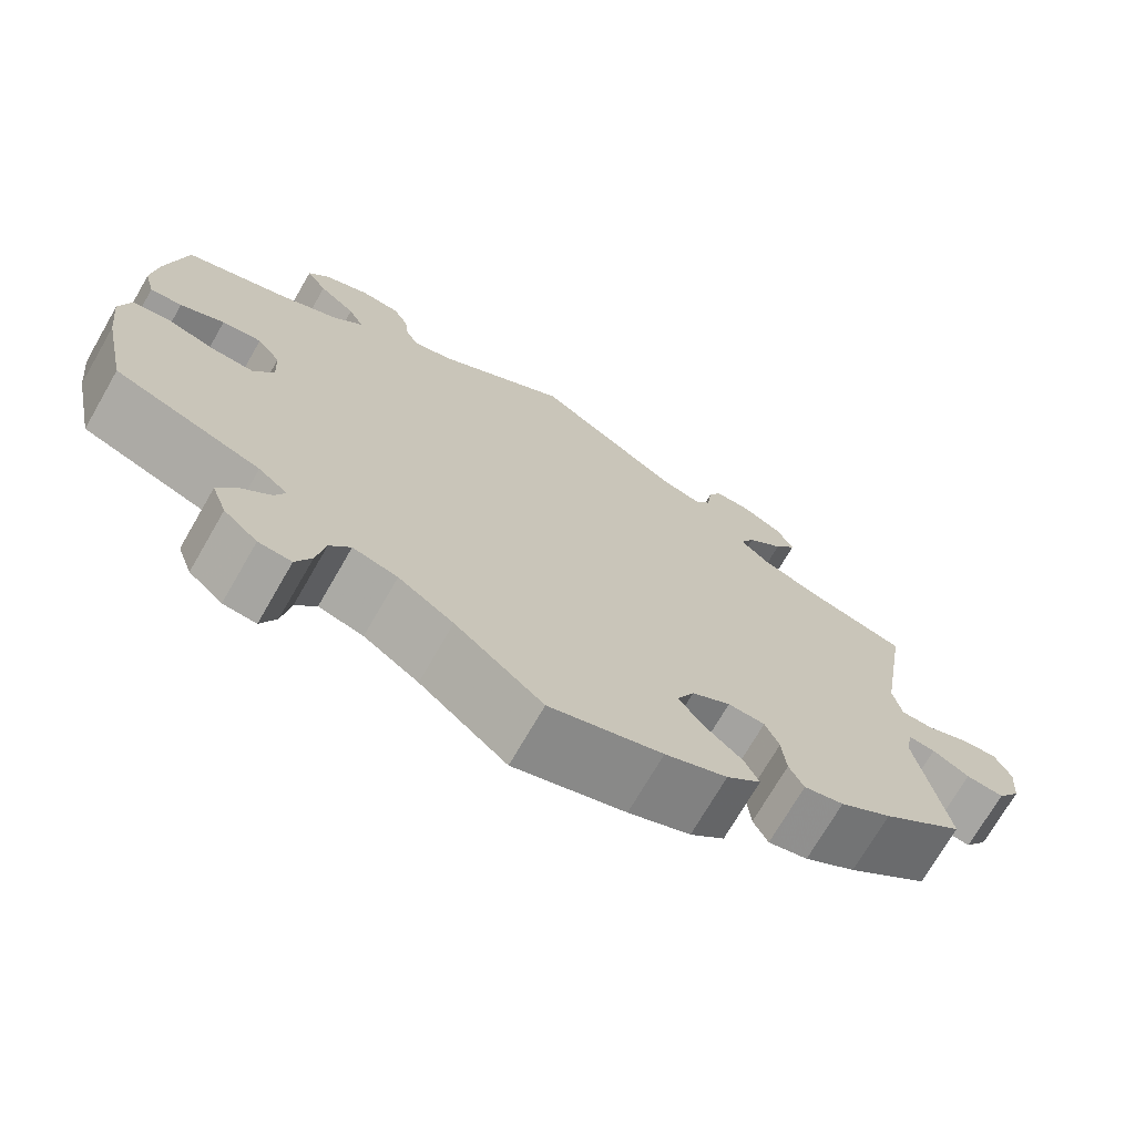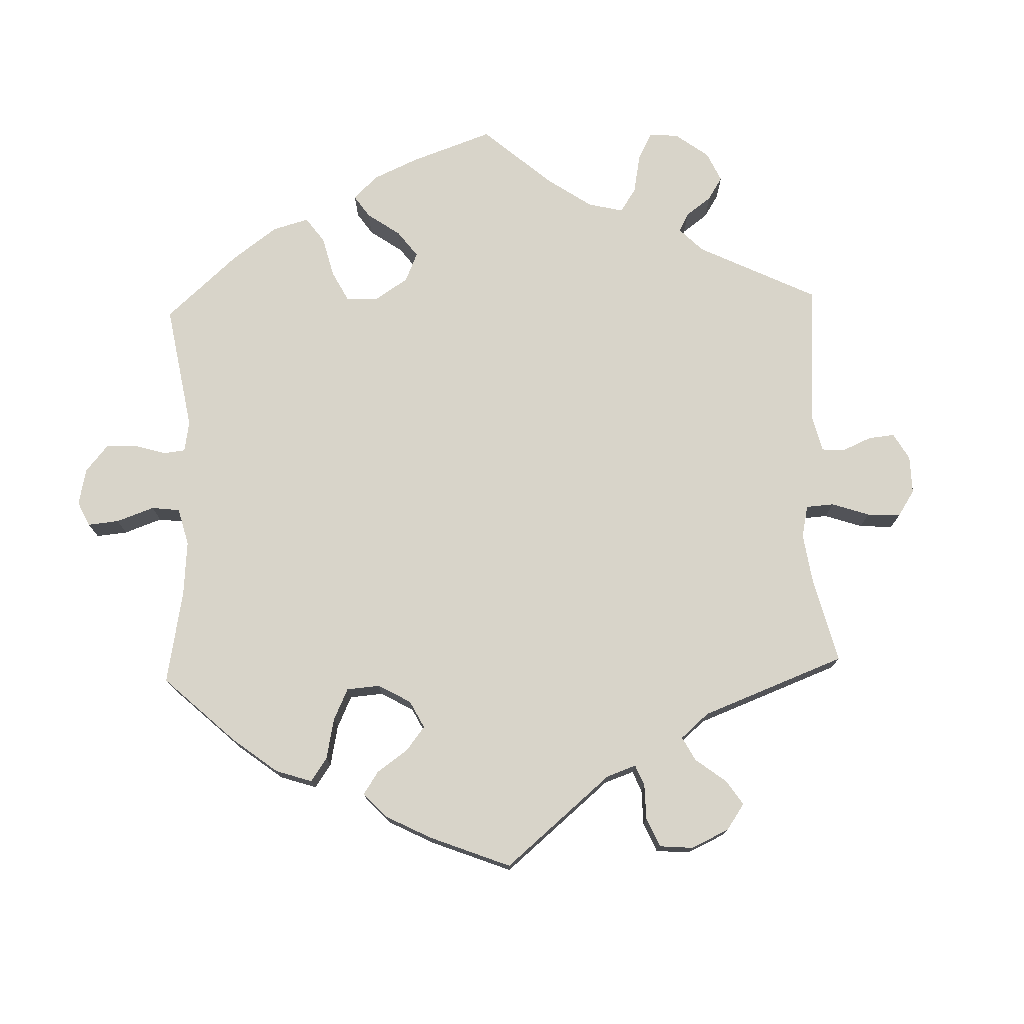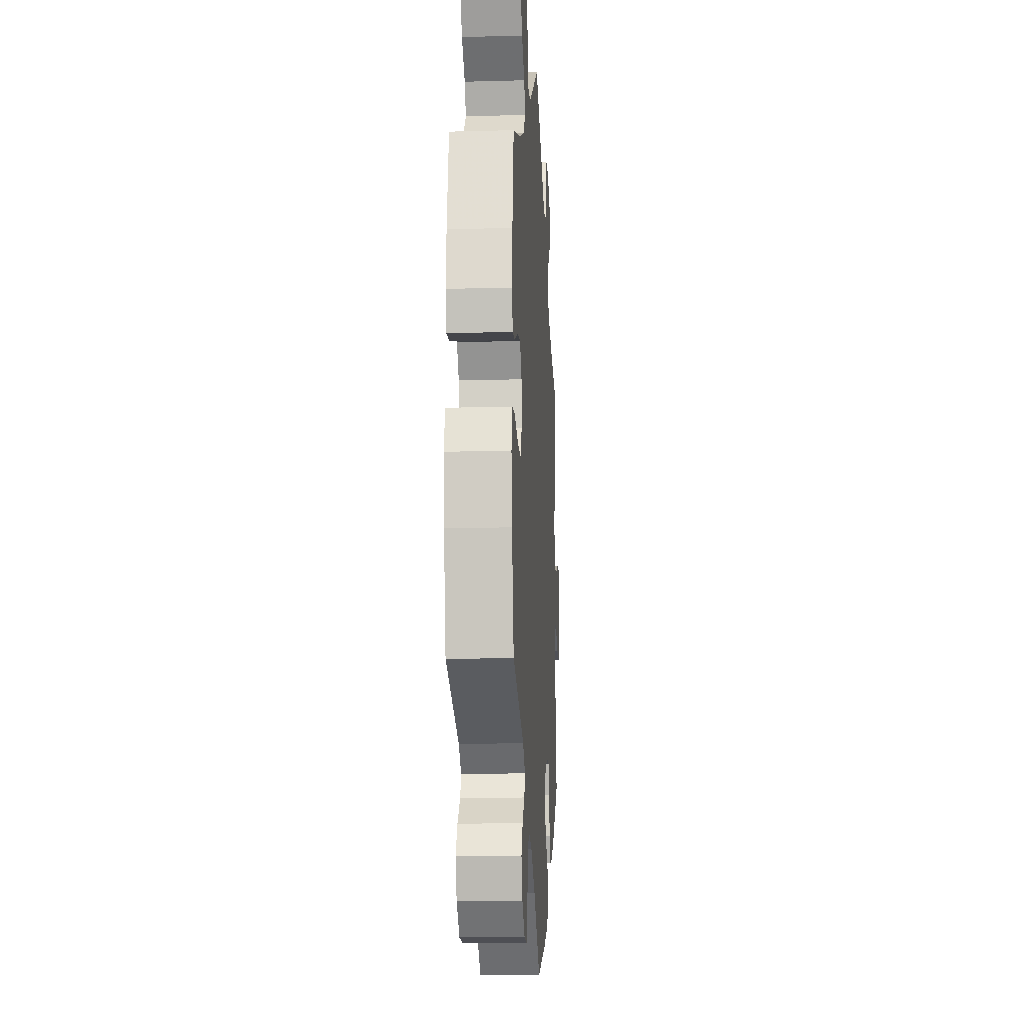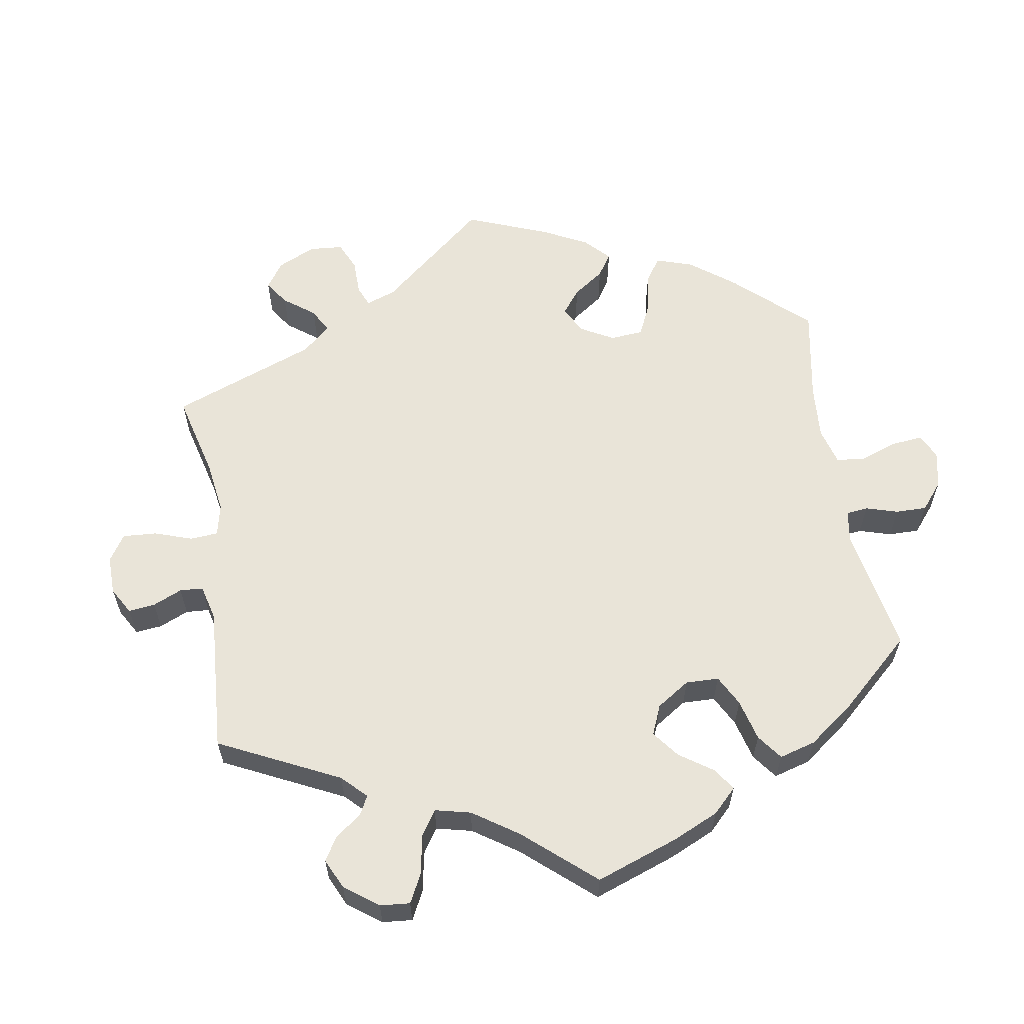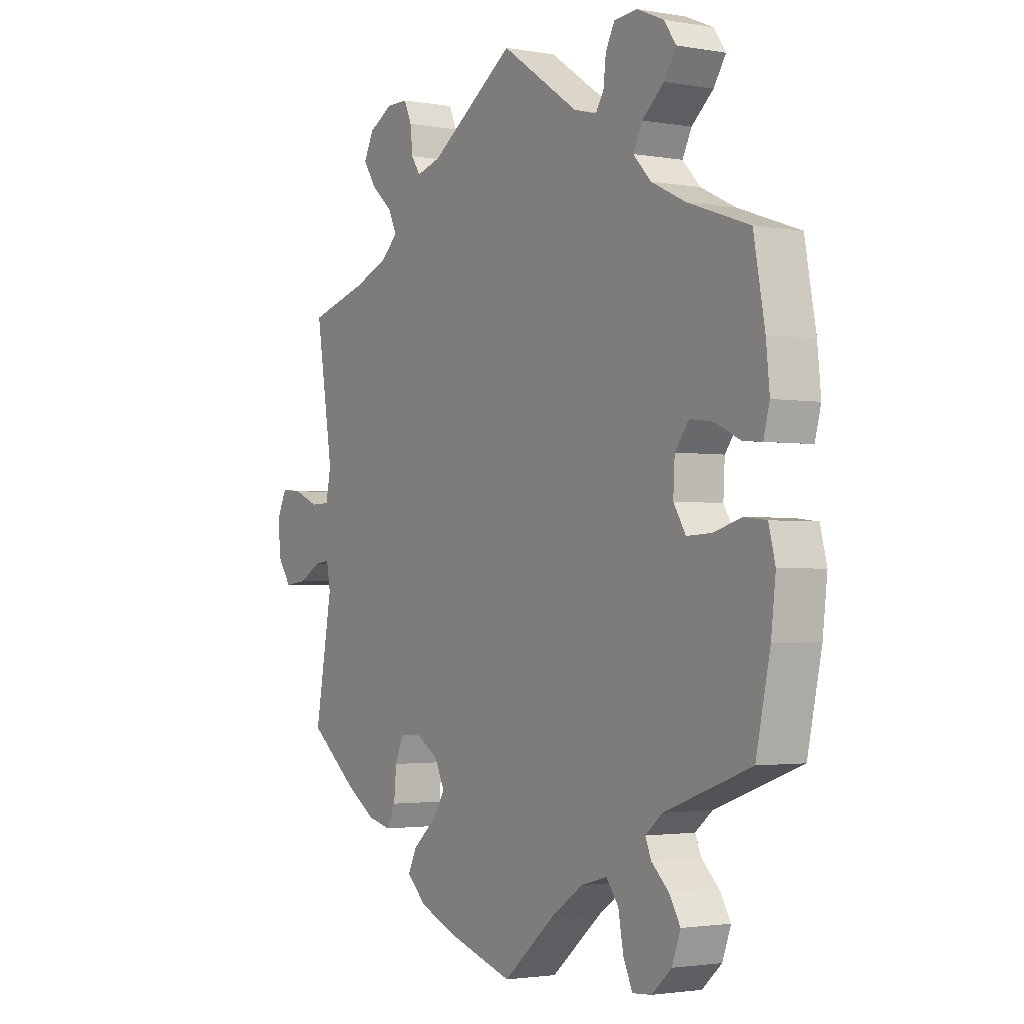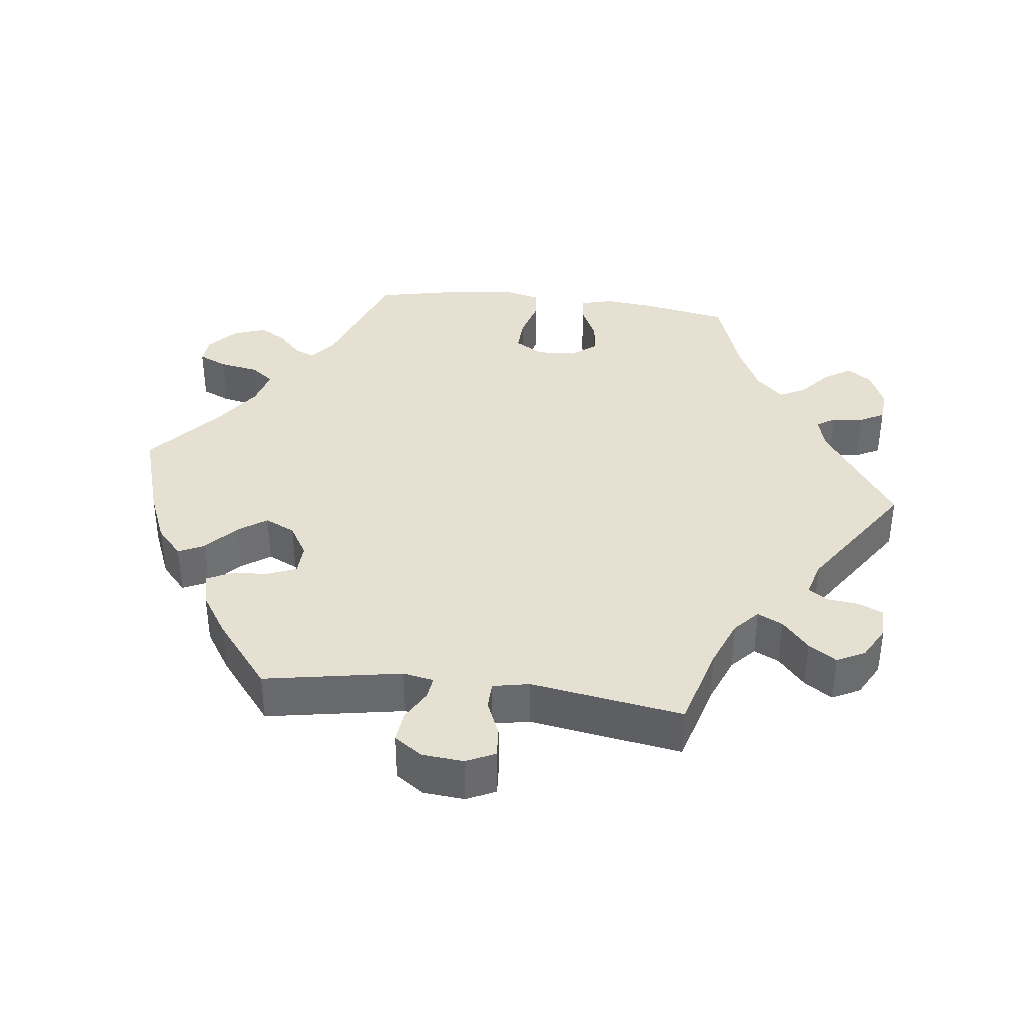
<metadata>
{"format":"obj","ext":"obj","renderer":"f3d","projection":"perspective","resolution":1024,"background":"white","views":[{"elev":-72.0,"azim":150.0,"up":"+Z"},{"elev":75.2,"azim":-121.9,"up":"+Y"},{"elev":-13.9,"azim":93.5,"up":"+Z"},{"elev":60.1,"azim":50.6,"up":"+Y"},{"elev":-2.2,"azim":57.9,"up":"+Z"},{"elev":37.6,"azim":-83.0,"up":"+Y"}]}
</metadata>
<code>
v 0.154 0.07 0.474
v 0.199 0.07 0.462
v 0.215 0.07 0.487
v 0.22 0.07 0.531
v 0.238 0.07 0.565
v 0.284 0.07 0.569
v 0.337 0.07 0.546
v 0.361 0.07 0.512
v 0.337 0.07 0.475
v 0.294 0.07 0.438
v 0.276 0.07 0.402
v 0.311 0.07 0.365
v 0.379 0.07 0.332
v 0.5 0.07 0.29
v 0.522 0.07 0.17
v 0.529 0.07 0.101
v 0.517 0.07 0.056
v 0.48 0.07 0.059
v 0.429 0.07 0.083
v 0.383 0.07 0.089
v 0.356 0.07 0.053
v 0.353 0.07 -0.002
v 0.377 0.07 -0.041
v 0.425 0.07 -0.039
v 0.482 0.07 -0.023
v 0.525 0.07 -0.028
v 0.538 0.07 -0.079
v 0.529 0.07 -0.158
v 0.501 0.07 -0.289
v 0.331 0.07 -0.351
v 0.297 0.07 -0.379
v 0.309 0.07 -0.407
v 0.343 0.07 -0.439
v 0.365 0.07 -0.476
v 0.348 0.07 -0.522
v 0.309 0.07 -0.557
v 0.271 0.07 -0.56
v 0.253 0.07 -0.52
v 0.243 0.07 -0.465
v 0.219 0.07 -0.433
v 0.167 0.07 -0.447
v 0.103 0.07 -0.491
v 0.001 0.07 -0.578
v -0.13 0.07 -0.537
v -0.202 0.07 -0.507
v -0.242 0.07 -0.471
v -0.225 0.07 -0.435
v -0.181 0.07 -0.396
v -0.153 0.07 -0.356
v -0.173 0.07 -0.314
v -0.218 0.07 -0.287
v -0.261 0.07 -0.289
v -0.277 0.07 -0.328
v -0.282 0.07 -0.381
v -0.299 0.07 -0.415
v -0.345 0.07 -0.404
v -0.405 0.07 -0.365
v -0.5 0.07 -0.289
v -0.466 0.07 -0.098
v -0.474 0.07 -0.055
v -0.505 0.07 -0.059
v -0.548 0.07 -0.083
v -0.592 0.07 -0.088
v -0.619 0.07 -0.049
v -0.624 0.07 0.009
v -0.605 0.07 0.049
v -0.564 0.07 0.046
v -0.514 0.07 0.025
v -0.476 0.07 0.026
v -0.466 0.07 0.077
v -0.5 0.07 0.289
v -0.383 0.07 0.322
v -0.315 0.07 0.349
v -0.281 0.07 0.38
v -0.298 0.07 0.415
v -0.34 0.07 0.452
v -0.366 0.07 0.491
v -0.346 0.07 0.53
v -0.299 0.07 0.556
v -0.256 0.07 0.556
v -0.241 0.07 0.522
v -0.236 0.07 0.478
v -0.218 0.07 0.451
v -0.169 0.07 0.465
v 0 0.07 0.578
v 0.154 0 0.474
v 0.199 0 0.462
v 0.215 0 0.487
v 0.22 0 0.531
v 0.238 0 0.565
v 0.284 0 0.569
v 0.337 0 0.546
v 0.361 0 0.512
v 0.337 0 0.475
v 0.294 0 0.438
v 0.276 0 0.402
v 0.311 0 0.365
v 0.379 0 0.332
v 0.5 0 0.29
v 0.522 0 0.17
v 0.529 0 0.101
v 0.517 0 0.056
v 0.48 0 0.059
v 0.429 0 0.083
v 0.383 0 0.089
v 0.356 0 0.053
v 0.353 0 -0.002
v 0.377 0 -0.041
v 0.425 0 -0.039
v 0.482 0 -0.023
v 0.525 0 -0.028
v 0.538 0 -0.079
v 0.529 0 -0.158
v 0.501 0 -0.289
v 0.331 0 -0.351
v 0.297 0 -0.379
v 0.309 0 -0.407
v 0.343 0 -0.439
v 0.365 0 -0.476
v 0.348 0 -0.522
v 0.309 0 -0.557
v 0.271 0 -0.56
v 0.253 0 -0.52
v 0.243 0 -0.465
v 0.219 0 -0.433
v 0.167 0 -0.447
v 0.103 0 -0.491
v 0.001 0 -0.578
v -0.13 0 -0.537
v -0.202 0 -0.507
v -0.242 0 -0.471
v -0.225 0 -0.435
v -0.181 0 -0.396
v -0.153 0 -0.356
v -0.173 0 -0.314
v -0.218 0 -0.287
v -0.261 0 -0.289
v -0.277 0 -0.328
v -0.282 0 -0.381
v -0.299 0 -0.415
v -0.345 0 -0.404
v -0.405 0 -0.365
v -0.5 0 -0.289
v -0.466 0 -0.098
v -0.474 0 -0.055
v -0.505 0 -0.059
v -0.548 0 -0.083
v -0.592 0 -0.088
v -0.619 0 -0.049
v -0.624 0 0.009
v -0.605 0 0.049
v -0.564 0 0.046
v -0.514 0 0.025
v -0.476 0 0.026
v -0.466 0 0.077
v -0.5 0 0.289
v -0.383 0 0.322
v -0.315 0 0.349
v -0.281 0 0.38
v -0.298 0 0.415
v -0.34 0 0.452
v -0.366 0 0.491
v -0.346 0 0.53
v -0.299 0 0.556
v -0.256 0 0.556
v -0.241 0 0.522
v -0.236 0 0.478
v -0.218 0 0.451
v -0.169 0 0.465
v 0 0 0.578
f 84 85 1
f 83 84 1 2
f 79 80 81 82
f 79 82 83
f 78 79 83
f 75 76 77 78
f 74 75 78 83
f 70 71 72
f 69 70 72 73
f 65 66 67 68
f 65 68 69
f 64 65 69
f 61 62 63 64
f 60 61 64 69
f 59 60 69 73
f 53 54 55 56
f 52 53 56 57
f 45 46 47 48
f 45 48 49
f 42 43 44 45
f 41 42 45 49
f 40 41 49 50
f 36 37 38 39
f 34 35 36 39
f 32 33 34 39
f 31 32 39 40
f 30 31 40 50
f 24 25 26 27
f 23 24 27 28
f 16 17 18 19
f 16 19 20
f 13 14 15 16
f 12 13 16 20
f 11 12 20 21
f 7 8 9 10
f 7 10 11
f 6 7 11
f 3 4 5 6
f 2 3 6 11
f 74 83 2 11
f 52 57 58 59
f 51 52 59 73
f 23 28 29 30
f 22 23 30 50
f 50 51 73 74
f 22 50 74
f 11 21 22 74
f 86 170 169
f 87 86 169 168
f 167 166 165 164
f 168 167 164
f 168 164 163
f 163 162 161 160
f 168 163 160 159
f 157 156 155
f 158 157 155 154
f 153 152 151 150
f 154 153 150
f 154 150 149
f 149 148 147 146
f 154 149 146 145
f 158 154 145 144
f 141 140 139 138
f 142 141 138 137
f 133 132 131 130
f 134 133 130
f 130 129 128 127
f 134 130 127 126
f 135 134 126 125
f 124 123 122 121
f 124 121 120 119
f 124 119 118 117
f 125 124 117 116
f 135 125 116 115
f 112 111 110 109
f 113 112 109 108
f 104 103 102 101
f 105 104 101
f 101 100 99 98
f 105 101 98 97
f 106 105 97 96
f 95 94 93 92
f 96 95 92
f 96 92 91
f 91 90 89 88
f 96 91 88 87
f 96 87 168 159
f 144 143 142 137
f 158 144 137 136
f 115 114 113 108
f 135 115 108 107
f 159 158 136 135
f 159 135 107
f 159 107 106 96
f 1 86 87 2
f 2 87 88 3
f 3 88 89 4
f 4 89 90 5
f 5 90 91 6
f 6 91 92 7
f 7 92 93 8
f 8 93 94 9
f 9 94 95 10
f 10 95 96 11
f 11 96 97 12
f 12 97 98 13
f 13 98 99 14
f 14 99 100 15
f 15 100 101 16
f 16 101 102 17
f 17 102 103 18
f 18 103 104 19
f 19 104 105 20
f 20 105 106 21
f 21 106 107 22
f 22 107 108 23
f 23 108 109 24
f 24 109 110 25
f 25 110 111 26
f 26 111 112 27
f 27 112 113 28
f 28 113 114 29
f 29 114 115 30
f 30 115 116 31
f 31 116 117 32
f 32 117 118 33
f 33 118 119 34
f 34 119 120 35
f 35 120 121 36
f 36 121 122 37
f 37 122 123 38
f 38 123 124 39
f 39 124 125 40
f 40 125 126 41
f 41 126 127 42
f 42 127 128 43
f 43 128 129 44
f 44 129 130 45
f 45 130 131 46
f 46 131 132 47
f 47 132 133 48
f 48 133 134 49
f 49 134 135 50
f 50 135 136 51
f 51 136 137 52
f 52 137 138 53
f 53 138 139 54
f 54 139 140 55
f 55 140 141 56
f 56 141 142 57
f 57 142 143 58
f 58 143 144 59
f 59 144 145 60
f 60 145 146 61
f 61 146 147 62
f 62 147 148 63
f 63 148 149 64
f 64 149 150 65
f 65 150 151 66
f 66 151 152 67
f 67 152 153 68
f 68 153 154 69
f 69 154 155 70
f 70 155 156 71
f 71 156 157 72
f 72 157 158 73
f 73 158 159 74
f 74 159 160 75
f 75 160 161 76
f 76 161 162 77
f 77 162 163 78
f 78 163 164 79
f 79 164 165 80
f 80 165 166 81
f 81 166 167 82
f 82 167 168 83
f 83 168 169 84
f 84 169 170 85
f 85 170 86 1

</code>
